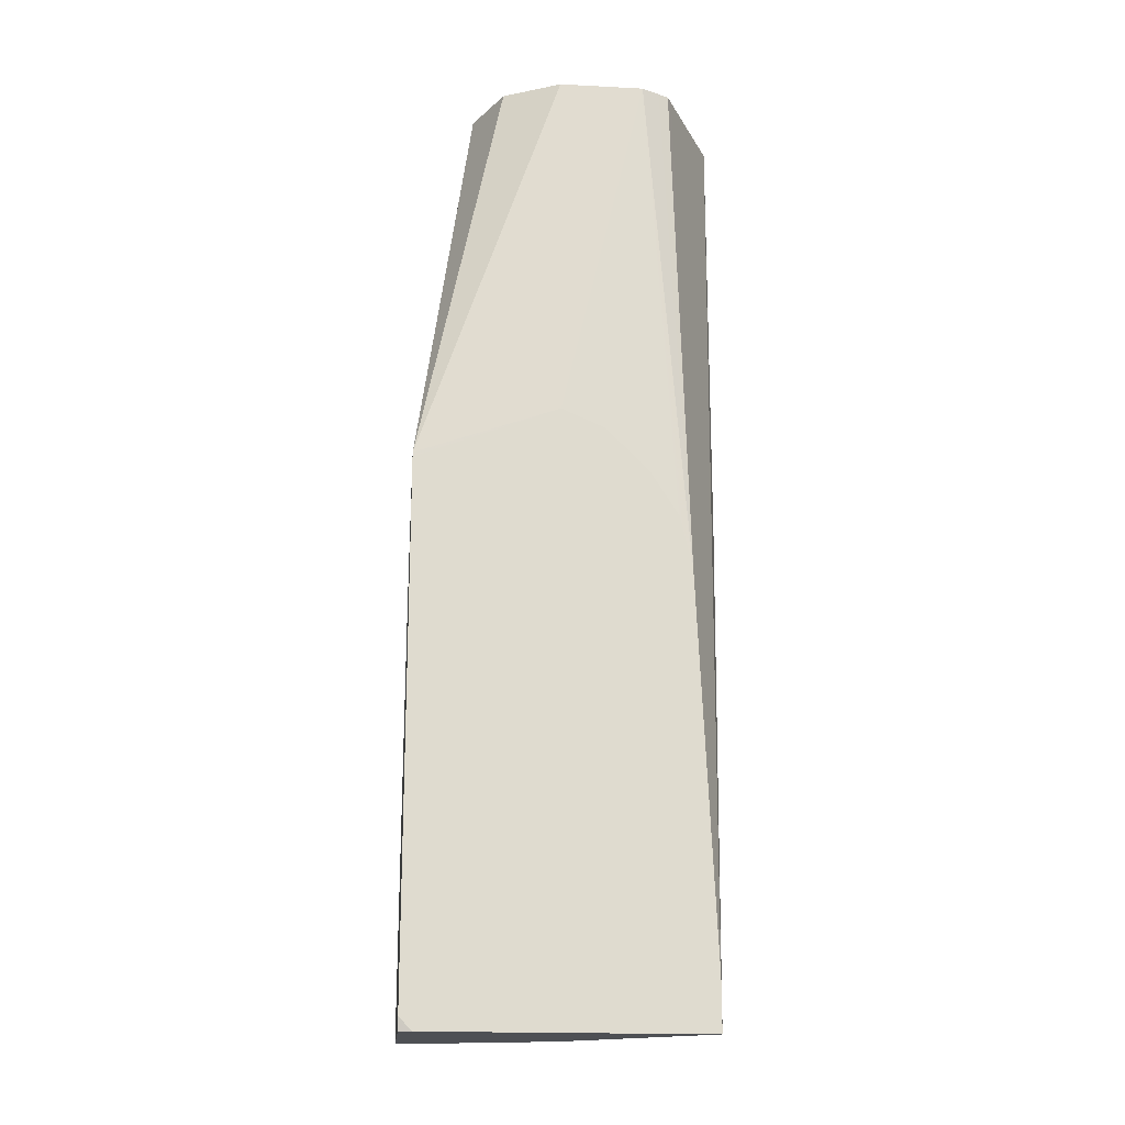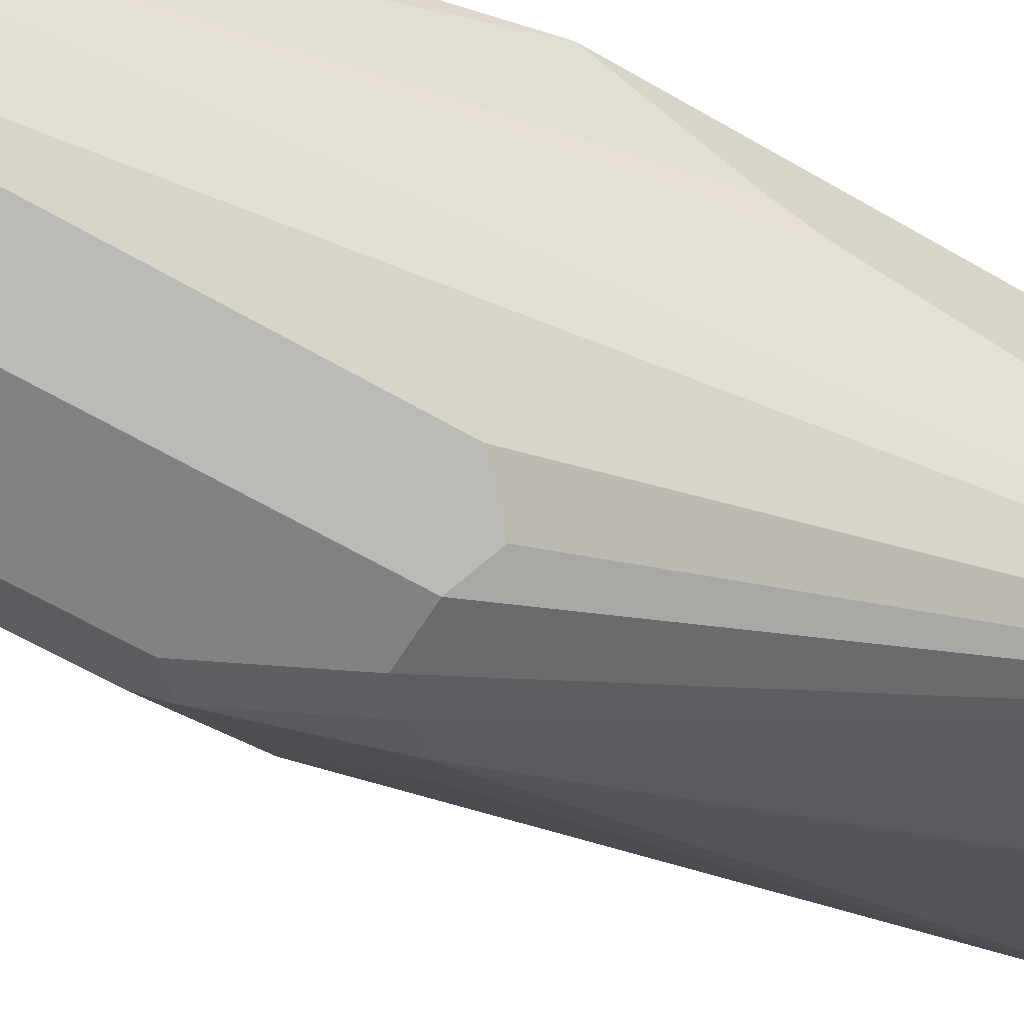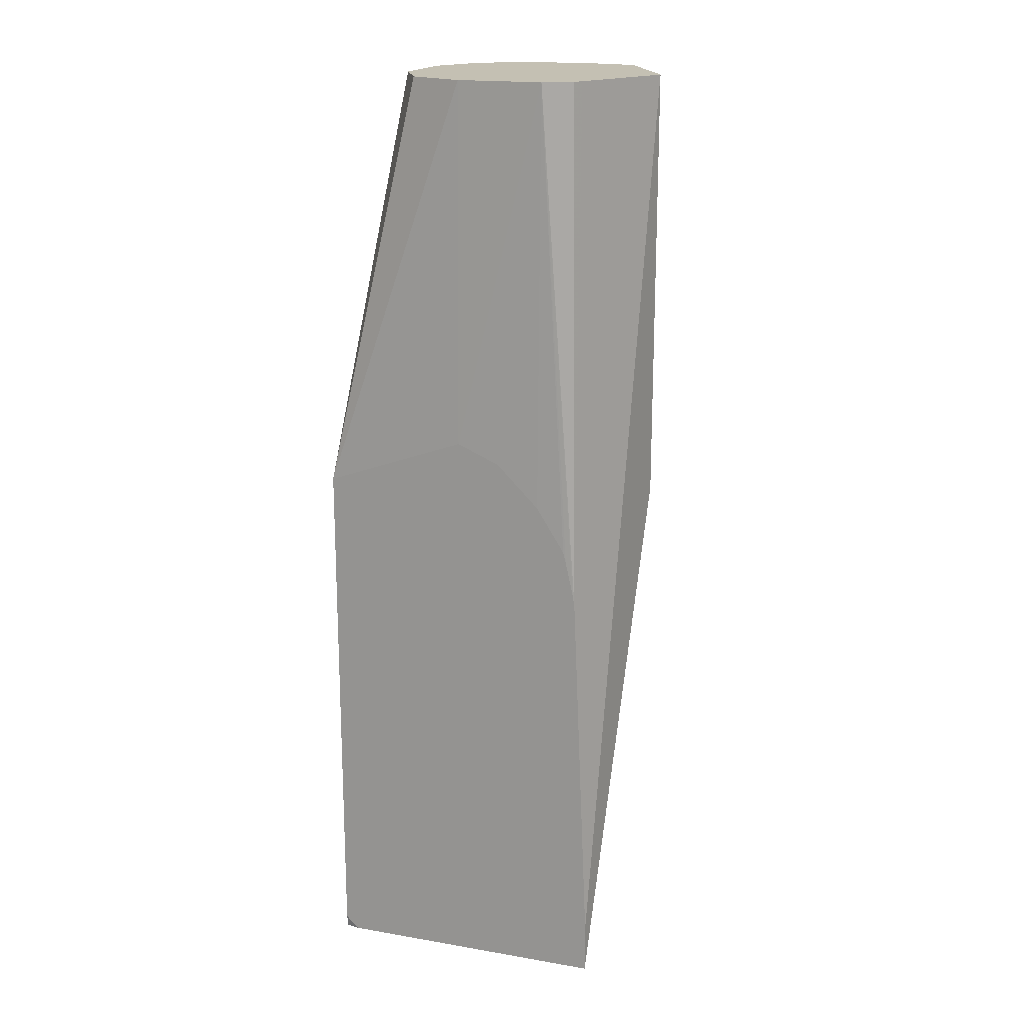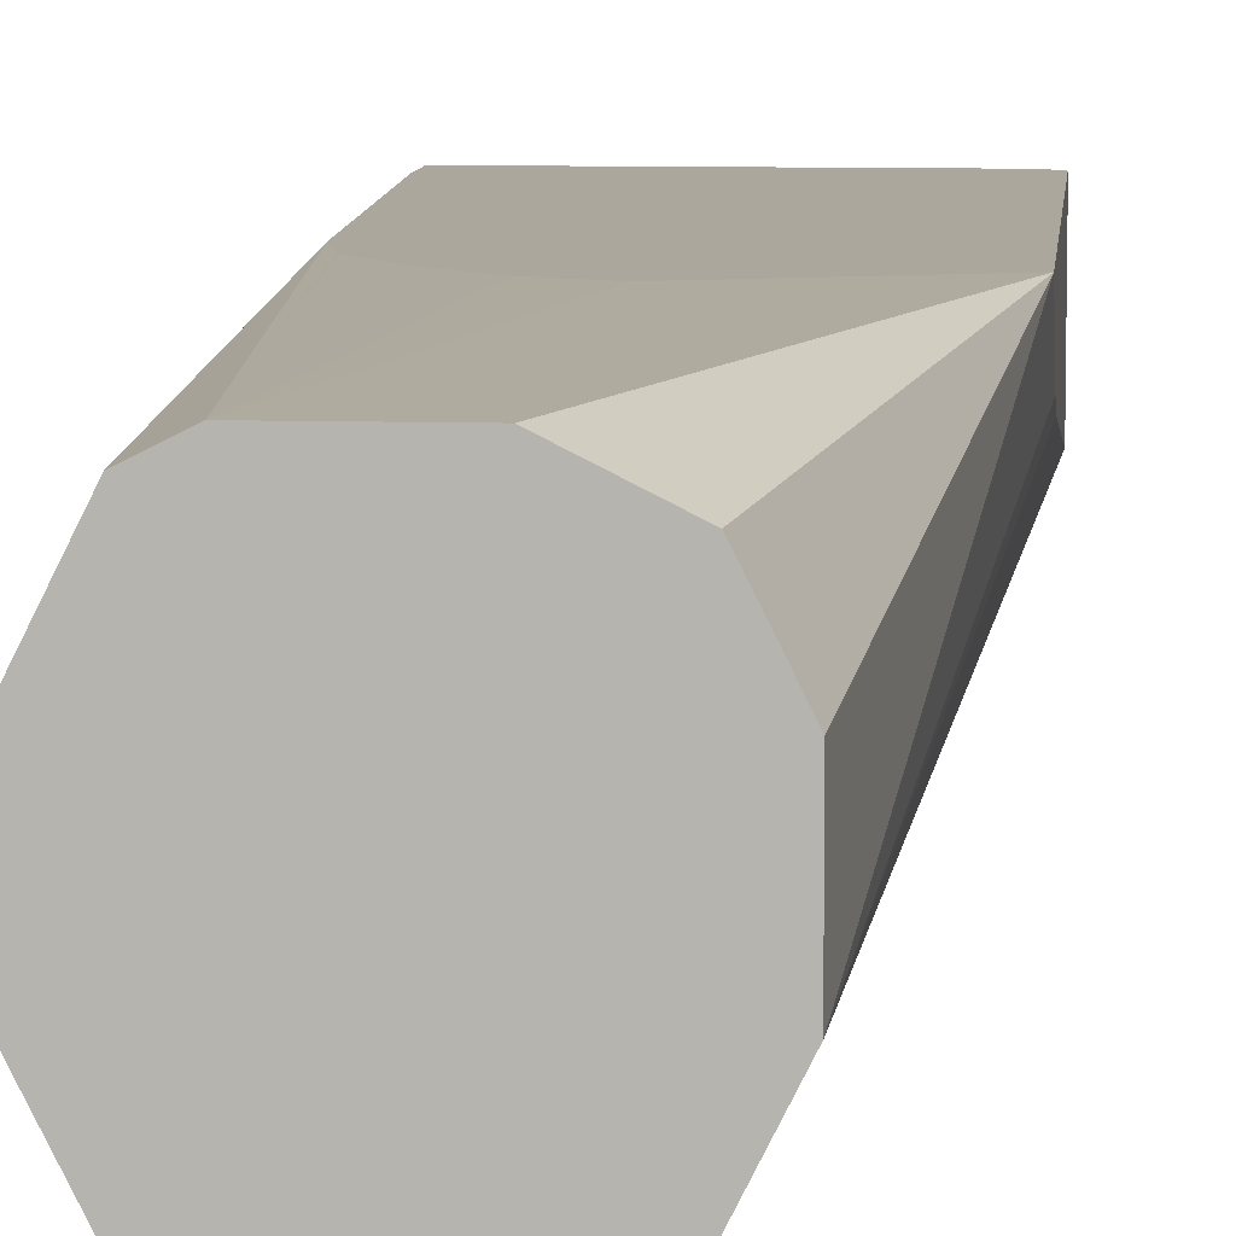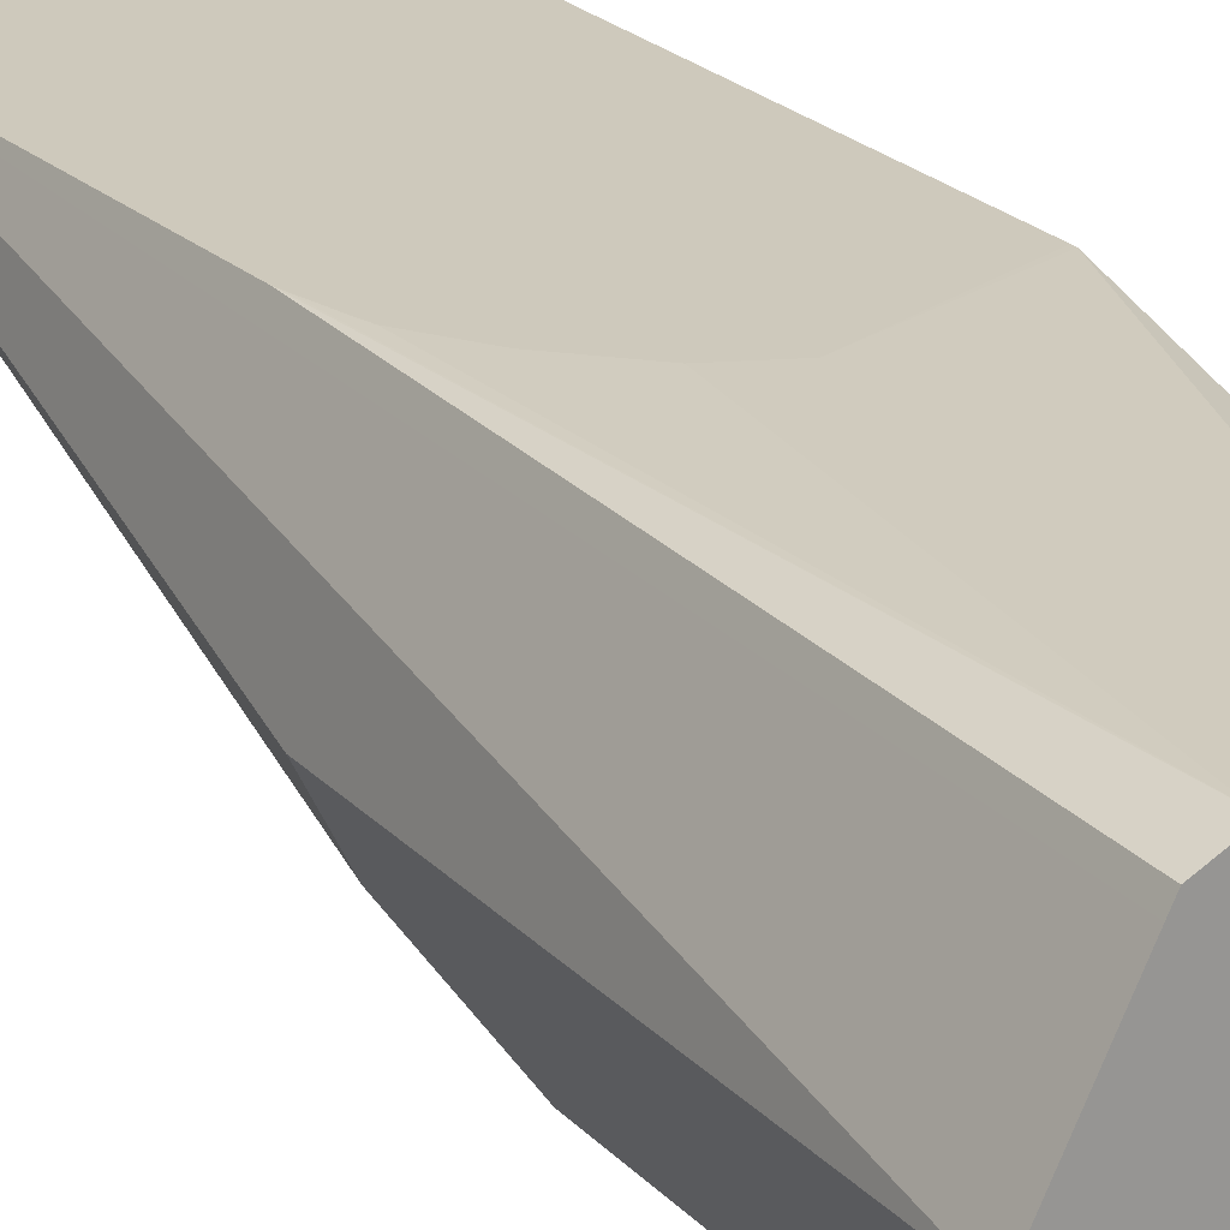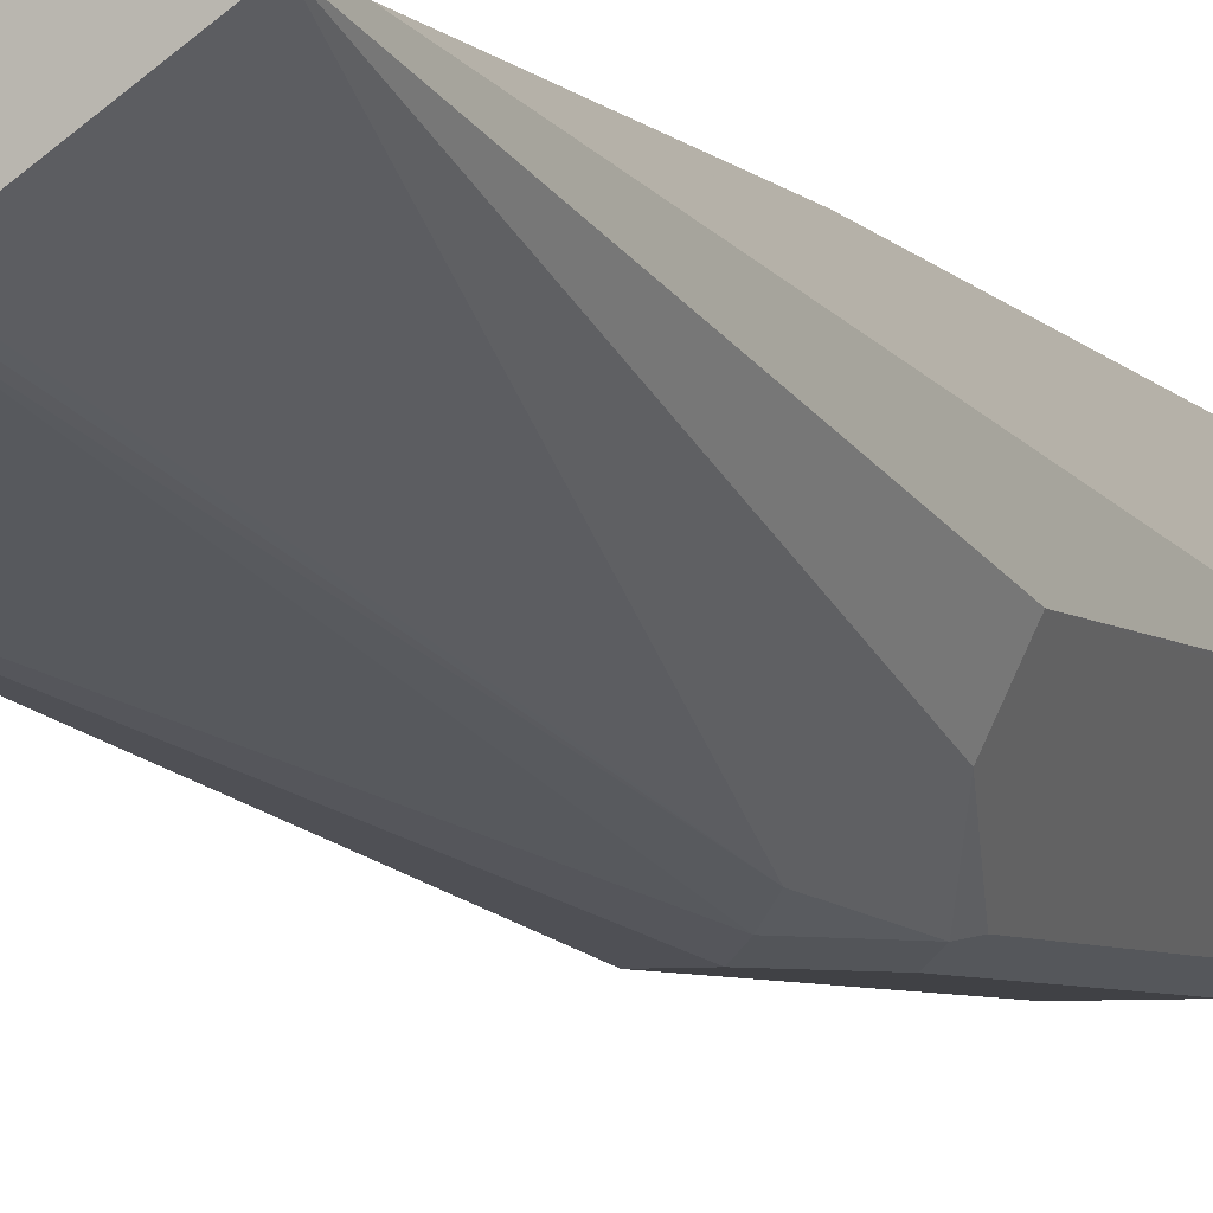
<metadata>
{"format":"obj","ext":"obj","renderer":"f3d","projection":"perspective","resolution":1024,"background":"white","views":[{"elev":-18.7,"azim":174.4,"up":"+Z"},{"elev":-60.8,"azim":58.9,"up":"+Y"},{"elev":18.0,"azim":-161.6,"up":"+Z"},{"elev":8.4,"azim":5.1,"up":"+Y"},{"elev":22.5,"azim":-30.6,"up":"+Y"},{"elev":-5.9,"azim":-154.4,"up":"+Y"}]}
</metadata>
<code>
v -0.2775 -0.4955 0.1783
v -0.2645 -0.4326 -0.06323
v -0.2709 -0.5087 0.1783
v -0.2761 -0.4983 0.3808
v -0.2775 -0.4955 0.3808
v -0.1382 -0.4326 -0.06323
v -0.2054 -0.4689 -0.06323
v -0.2378 -0.5426 0.1586
v -0.2477 -0.5302 0.1487
v -0.2643 -0.5219 0.1783
v -0.2645 -0.4326 -0.03963
v -0.2577 -0.5352 0.218
v -0.2629 -0.5248 0.3808
v -0.2535 -0.4475 0.3808
v -0.1344 -0.4326 -0.05945
v -0.1322 -0.4331 -0.05945
v -0.1322 -0.434 -0.06323
v -0.2027 -0.4704 -0.06323
v -0.2002 -0.4717 -0.06323
v -0.2279 -0.55 0.1684
v -0.2477 -0.55 0.2081
v -0.251 -0.5484 0.218
v -0.2568 -0.4326 0.1358
v -0.2577 -0.5352 0.3808
v -0.251 -0.4427 0.3808
v -0.1322 -0.4326 -0.05723
v -0.1322 -0.4901 -0.06323
v -0.218 -0.555 0.1783
v -0.2378 -0.555 0.218
v -0.2378 -0.555 0.3808
v -0.2482 -0.5498 0.3808
v -0.251 -0.5484 0.3808
v -0.2559 -0.4326 0.1405
v -0.2463 -0.4403 0.3808
v -0.2378 -0.4361 0.3808
v -0.1322 -0.4326 0.1853
v -0.185 -0.5484 0.1717
v -0.1982 -0.555 0.1783
v -0.1322 -0.4626 0.1256
v -0.1586 -0.5153 0.3808
v -0.1718 -0.5418 0.3808
v -0.1718 -0.5418 0.185
v -0.1982 -0.555 0.3808
v -0.2523 -0.4326 0.157
v -0.1982 -0.4361 0.3808
v -0.1982 -0.4326 0.2111
v -0.218 -0.4326 0.2026
v -0.2241 -0.4326 0.1965
v -0.2378 -0.4326 0.1827
v -0.251 -0.4326 0.1619
v -0.1322 -0.4326 0.1874
v -0.185 -0.5484 0.3808
v -0.194 -0.5529 0.3808
v -0.1322 -0.4573 0.1413
v -0.1586 -0.4757 0.3808
v -0.1718 -0.4493 0.3808
f 23 34 35
f 20 28 29
f 20 29 21
f 21 29 30
f 23 25 34
f 21 31 32
f 21 32 22
f 23 35 33
f 20 27 28
f 21 30 31
f 19 27 20
f 12 32 24
f 16 39 27
f 16 54 39
f 16 51 54
f 16 36 51
f 16 26 36
f 15 26 16
f 12 24 13
f 12 22 32
f 11 14 23
f 27 37 38
f 10 21 22
f 16 27 17
f 27 38 28
f 39 54 40
f 27 40 41
f 9 21 10
f 51 56 55
f 45 51 46
f 45 56 51
f 40 54 51
f 40 51 55
f 38 53 43
f 37 53 38
f 37 52 53
f 37 41 52
f 37 42 41
f 27 39 40
f 36 46 51
f 35 49 50
f 35 48 49
f 35 47 48
f 35 46 47
f 35 45 46
f 33 35 44
f 28 30 29
f 28 43 30
f 28 38 43
f 27 42 37
f 27 41 42
f 35 50 44
f 8 21 9
f 14 25 23
f 8 19 20
f 2 36 26
f 2 46 36
f 2 47 46
f 2 48 47
f 2 49 48
f 2 50 49
f 2 44 50
f 2 33 44
f 2 23 33
f 2 11 23
f 2 10 3
f 2 26 15
f 2 9 10
f 2 7 8
f 2 18 7
f 2 19 18
f 2 27 19
f 2 17 27
f 2 6 17
f 1 11 2
f 1 4 5
f 1 3 4
f 1 2 3
f 8 20 21
f 2 8 9
f 2 15 6
f 1 5 11
f 3 22 12
f 3 10 22
f 7 18 8
f 8 18 19
f 6 15 16
f 5 14 11
f 4 14 5
f 4 25 14
f 4 34 25
f 4 35 34
f 4 45 35
f 4 56 45
f 4 55 56
f 6 16 17
f 4 41 40
f 4 40 55
f 3 13 4
f 4 24 32
f 4 32 31
f 4 31 30
f 4 13 24
f 4 30 43
f 4 43 53
f 4 53 52
f 4 52 41
f 3 12 13

</code>
